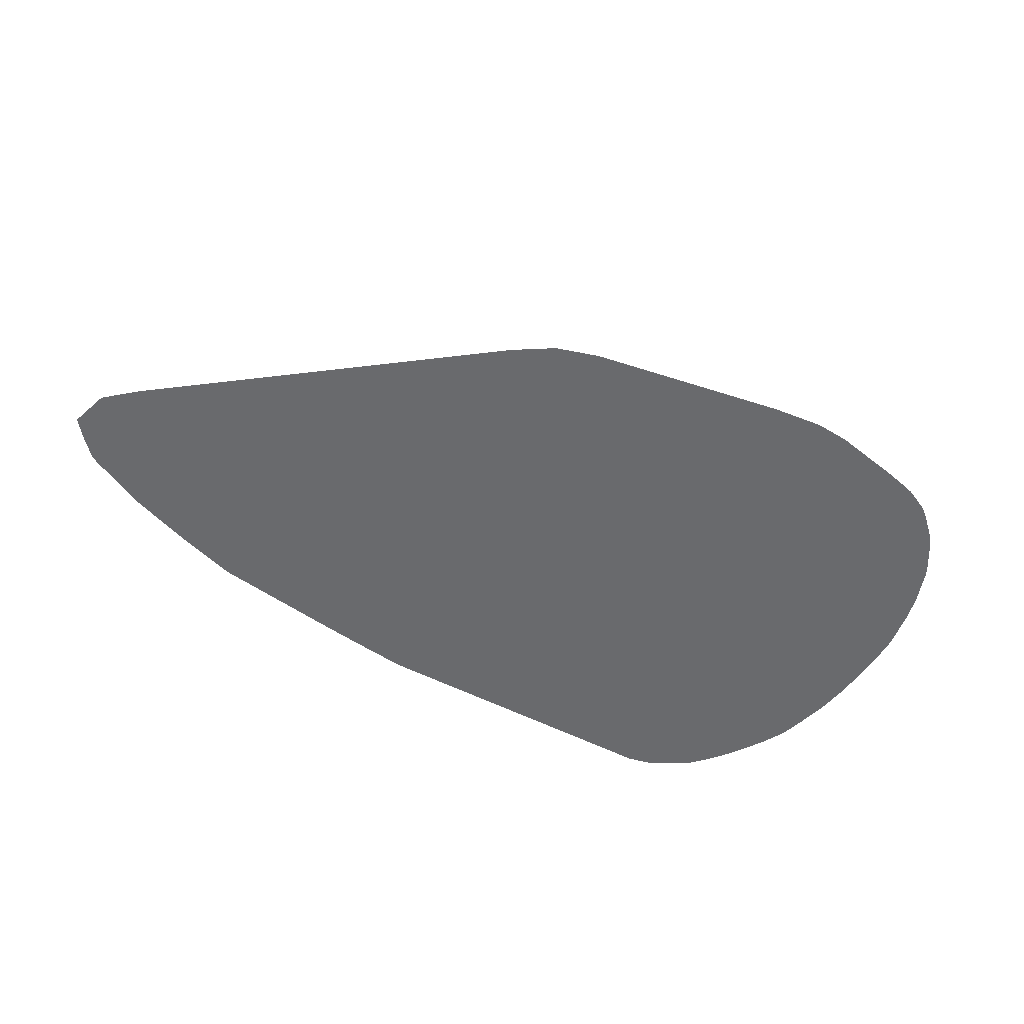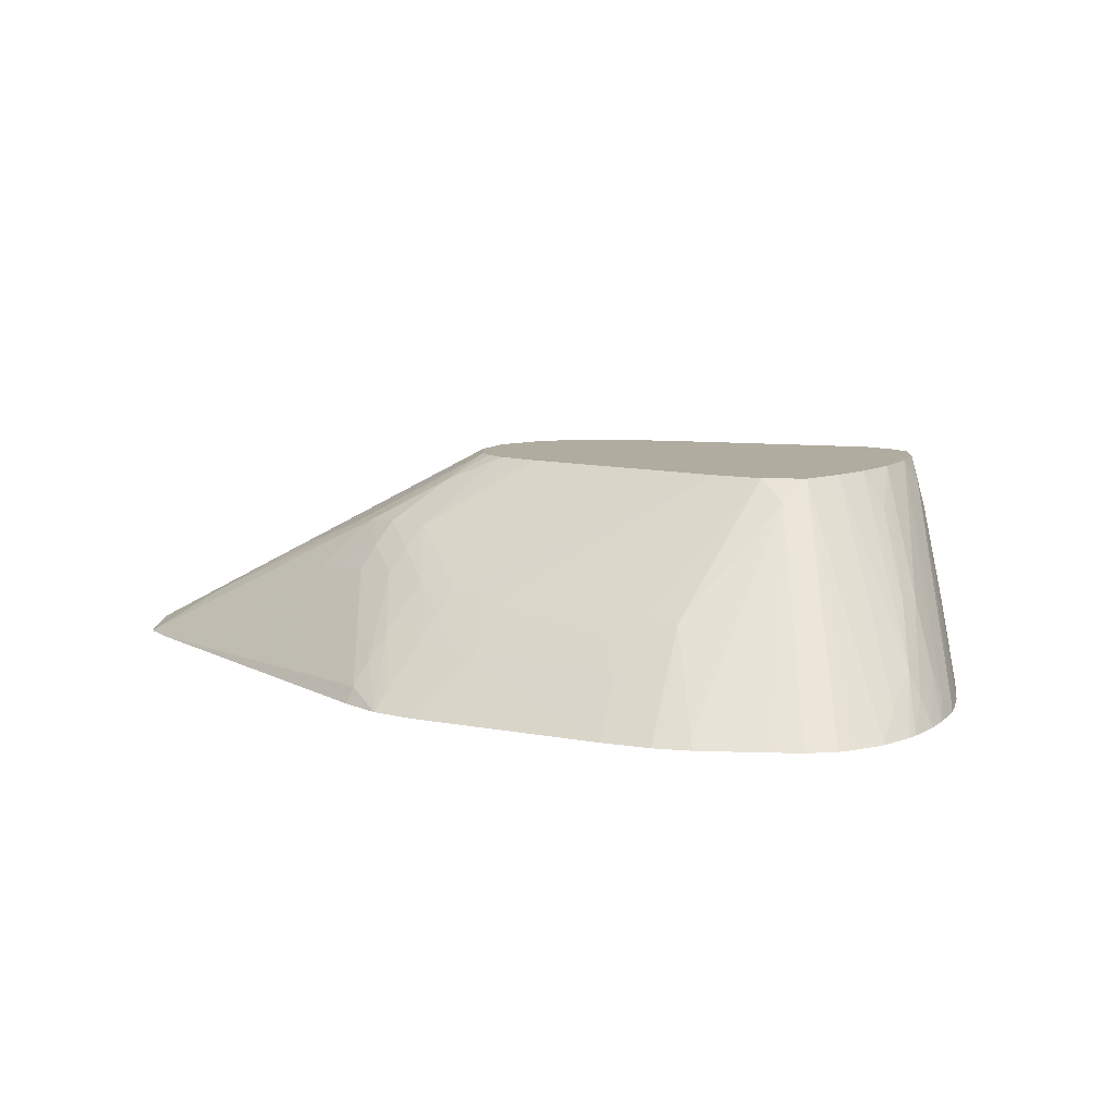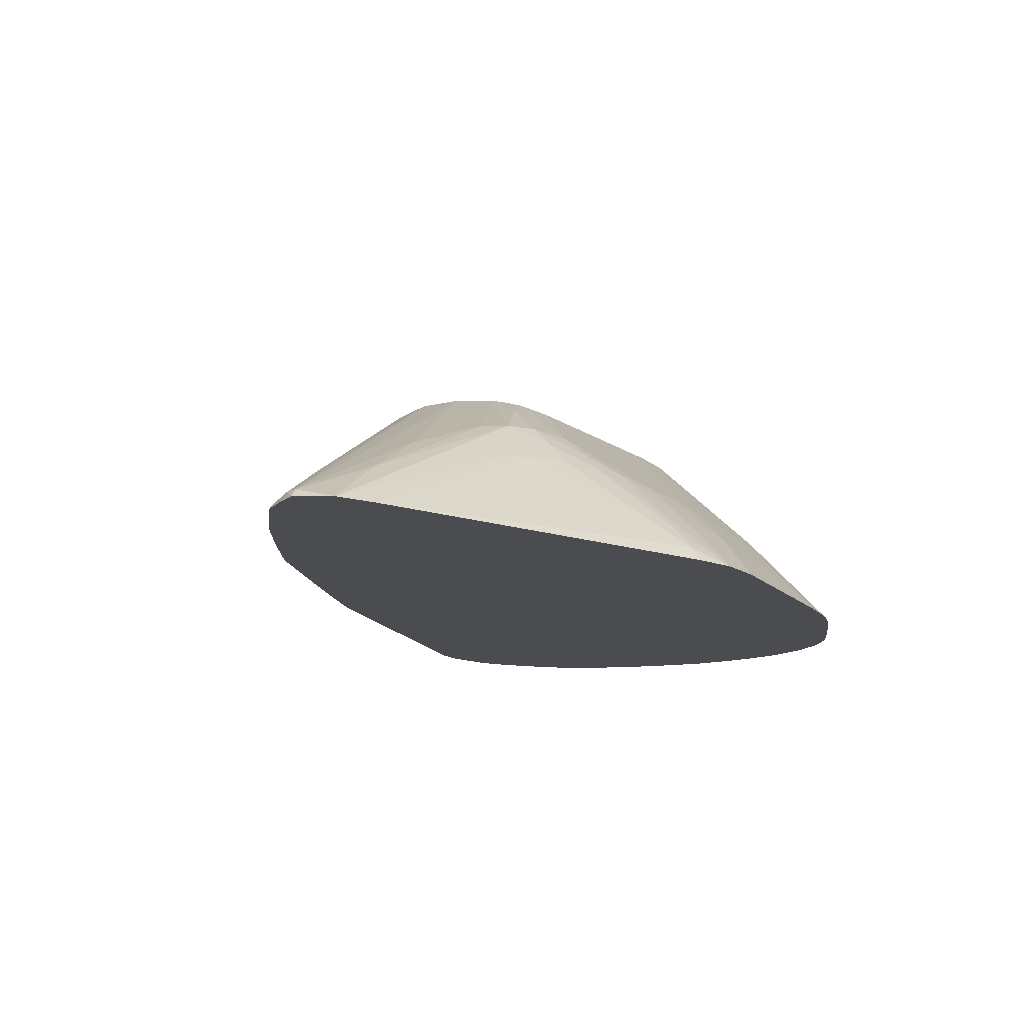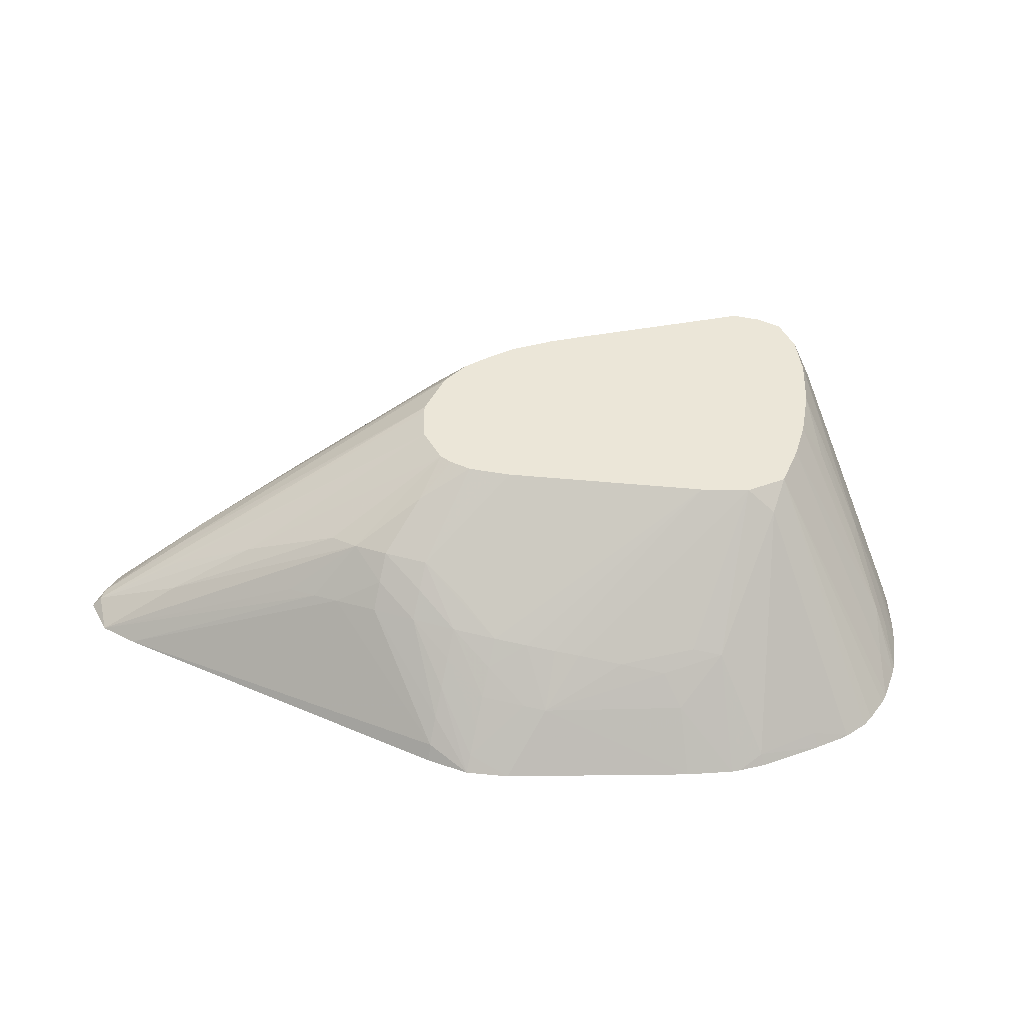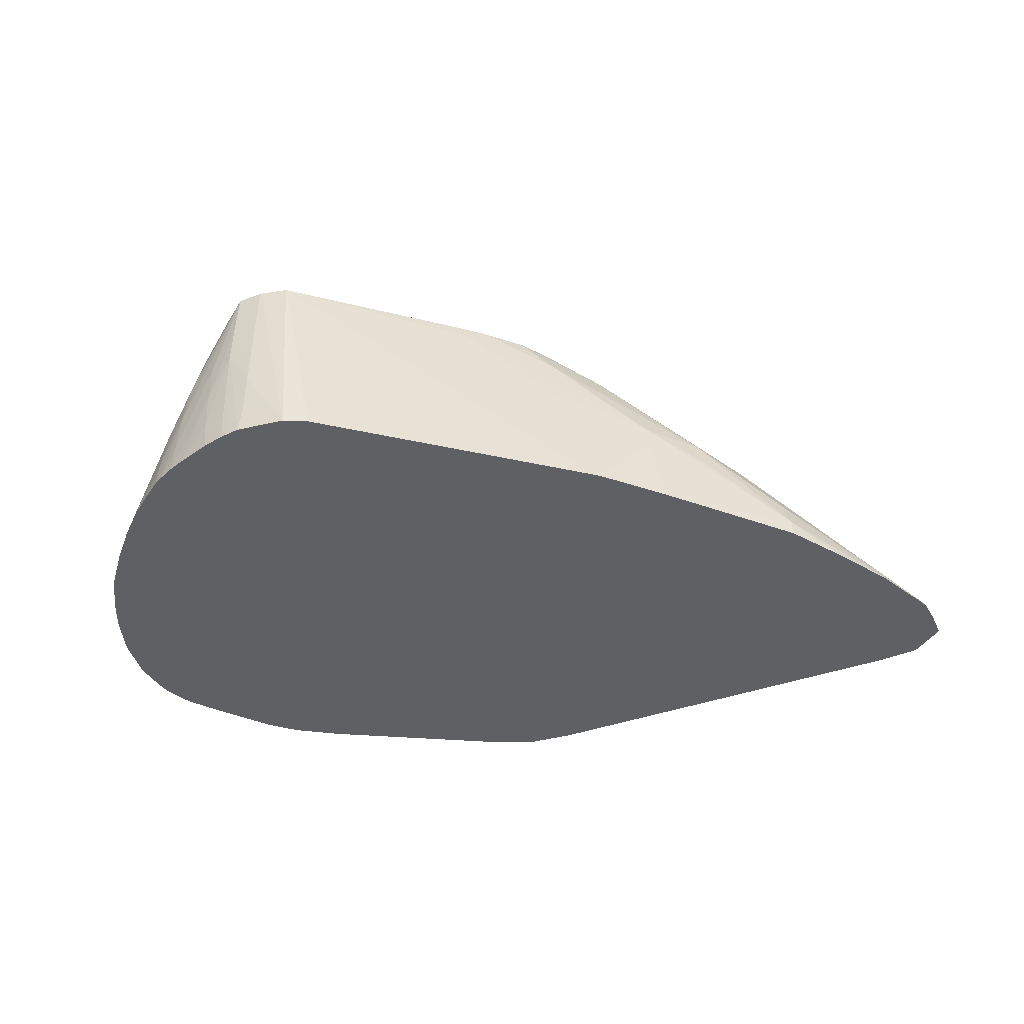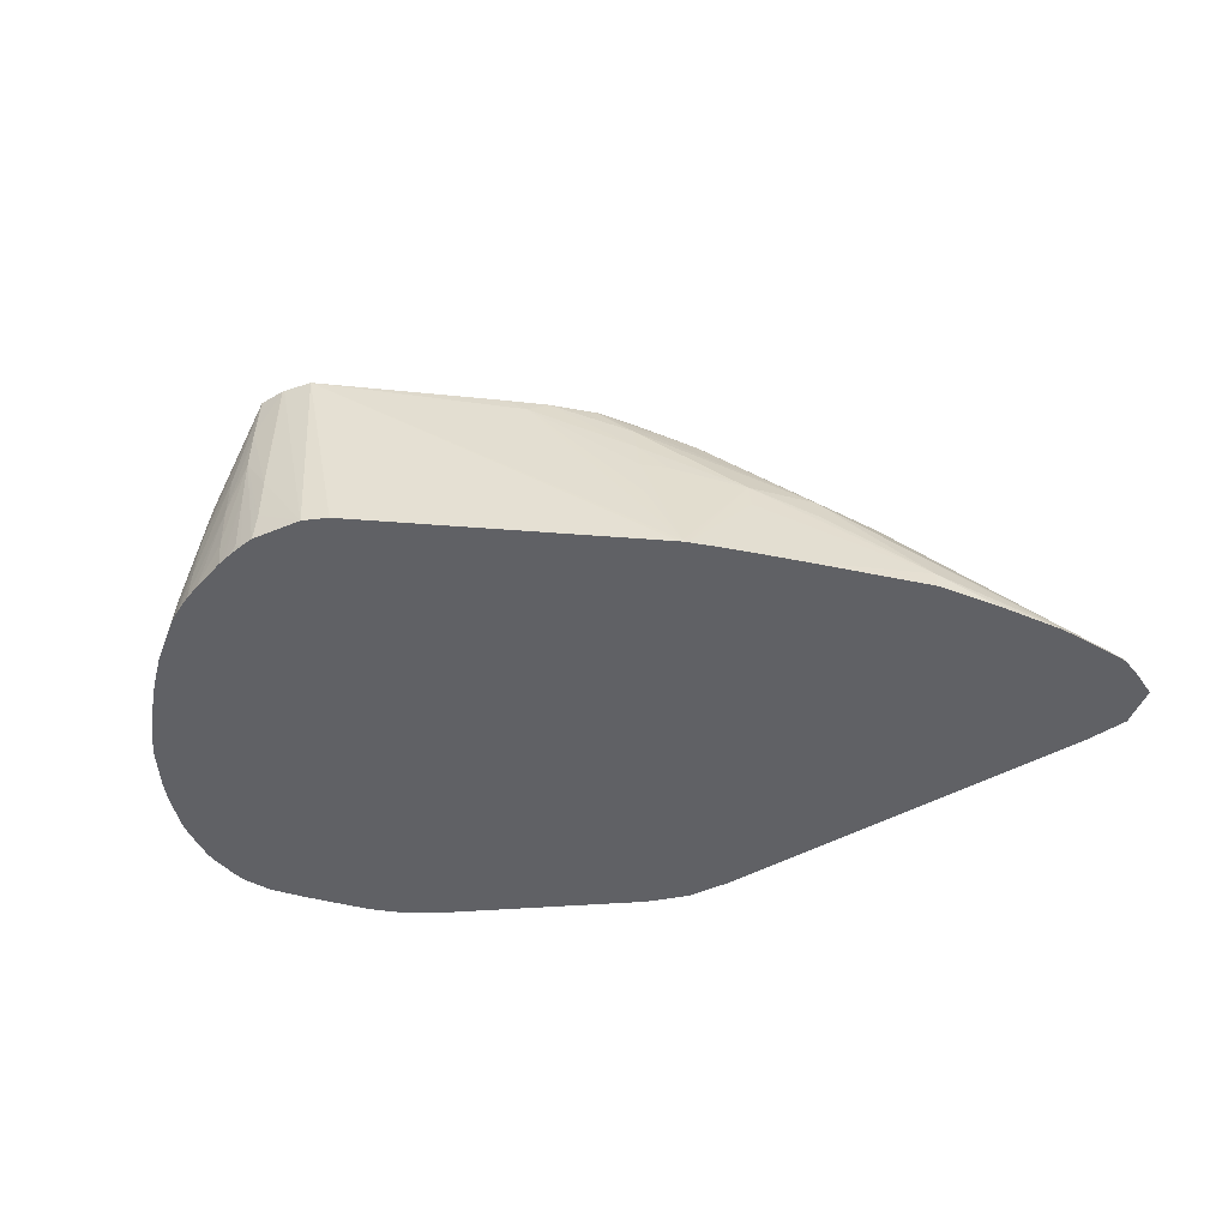
<metadata>
{"format":"obj","ext":"obj","renderer":"f3d","projection":"perspective","resolution":1024,"background":"white","views":[{"elev":-53.1,"azim":-1.7,"up":"+Y"},{"elev":9.9,"azim":43.8,"up":"+Y"},{"elev":-15.2,"azim":-44.0,"up":"+Y"},{"elev":46.2,"azim":16.8,"up":"+Y"},{"elev":-44.2,"azim":-167.4,"up":"+Y"},{"elev":-48.7,"azim":-157.8,"up":"+Y"}]}
</metadata>
<code>
v -0.03461 0.4962 0.03912
v -0.02964 0.5617 0.04004
v -0.02138 0.5617 0.0397
v -0.02079 0.5193 0.03932
v -0.02079 0.5054 0.03946
v -0.01992 0.4962 0.03978
v -0.03904 0.4962 0.04028
v -0.04204 0.4962 0.04108
v -0.04187 0.4992 0.04124
v -0.1233 0.4962 0.0828
v -0.1242 0.497 0.08335
v -0.08397 0.5574 0.06876
v -0.07735 0.5617 0.06603
v -0.02079 0.5608 0.0397
v -0.02073 0.5617 0.03971
v -0.01298 0.5469 0.0411
v -0.01285 0.5331 0.0411
v -0.01317 0.5193 0.04129
v -0.0162 0.4962 0.04088
v -0.1252 0.4962 0.08391
v -0.1391 0.5275 0.09645
v -0.1199 0.5331 0.08588
v -0.113 0.5331 0.08181
v -0.1146 0.5193 0.08084
v -0.1117 0.5428 0.08258
v -0.08891 0.5617 0.07253
v -0.07757 0.5617 0.06615
v -0.01377 0.5617 0.04112
v -0.01333 0.5608 0.0412
v -0.005935 0.5331 0.04469
v -0.006259 0.5193 0.04433
v -0.006718 0.5054 0.04433
v -0.007906 0.4962 0.04404
v -0.009715 0.4962 0.04329
v -0.01385 0.4985 0.04154
v -0.01161 0.4962 0.04252
v -0.1309 0.4962 0.08766
v -0.1398 0.5193 0.09598
v -0.1814 0.5016 0.1235
v -0.1563 0.5193 0.1079
v -0.1543 0.5284 0.1092
v -0.1102 0.552 0.0835
v -0.101 0.5608 0.08029
v -0.1007 0.5617 0.08044
v -0.01336 0.5617 0.04122
v 0.004919 0.5193 0.05126
v 0.005648 0.5054 0.05126
v 0.005918 0.4962 0.05132
v 0.001787 0.4962 0.049
v -0.1337 0.4962 0.08954
v -0.1415 0.4962 0.09484
v -0.1438 0.4962 0.09645
v -0.1517 0.4962 0.102
v -0.1769 0.4962 0.1199
v -0.1817 0.4962 0.1233
v -0.1954 0.4962 0.137
v -0.2087 0.4962 0.1513
v -0.1947 0.4999 0.1375
v -0.1793 0.5109 0.1254
v -0.167 0.5268 0.1235
v -0.1245 0.5537 0.09711
v -0.1079 0.5608 0.08661
v -0.1075 0.5617 0.08701
v -0.006124 0.5617 0.04929
v 0.001706 0.5469 0.05338
v 0.003704 0.5331 0.05161
v 0.01256 0.5054 0.05666
v 0.01286 0.4962 0.0563
v 0.01054 0.4962 0.05449
v -0.2203 0.4962 0.1669
v -0.208 0.4989 0.152
v -0.2209 0.497 0.1683
v -0.1955 0.5136 0.1502
v -0.1272 0.5558 0.1063
v -0.1139 0.5617 0.09393
v -0.001021 0.5617 0.06061
v 0.0002481 0.5545 0.055
v 0.01523 0.5291 0.06695
v 0.02998 0.5054 0.07952
v 0.01699 0.5193 0.06485
v 0.01183 0.5193 0.05792
v 0.02409 0.4962 0.06808
v 0.01745 0.4962 0.0609
v -0.2216 0.4962 0.1691
v -0.2235 0.4962 0.1757
v -0.2223 0.4991 0.1776
v -0.1973 0.5144 0.1592
v -0.1184 0.5617 0.1028
v -0.0005619 0.5617 0.06232
v 0.02798 0.5267 0.09612
v 0.03962 0.5083 0.1039
v 0.04299 0.5014 0.1039
v 0.04164 0.4988 0.0967
v 0.02844 0.514 0.08167
v 0.03594 0.4962 0.08492
v 0.0256 0.5054 0.07259
v 0.0299 0.4962 0.07571
v 0.02641 0.4962 0.07111
v -0.2249 0.4962 0.183
v -0.2223 0.4991 0.1813
v -0.1207 0.5617 0.1177
v 0.003029 0.5617 0.07598
v 0.02876 0.5277 0.1039
v 0.03378 0.5193 0.1039
v 0.04926 0.4962 0.1177
v 0.0475 0.4962 0.1107
v 0.04523 0.4962 0.1039
v 0.04364 0.4962 0.09922
v 0.0421 0.4962 0.09595
v -0.2164 0.4962 0.1916
v -0.1931 0.5122 0.1796
v -0.1686 0.5272 0.1677
v -0.1968 0.5139 0.1704
v -0.1166 0.5617 0.1304
v -0.1202 0.5617 0.1199
v 0.00473 0.5617 0.09096
v 0.01205 0.5509 0.09002
v 0.02404 0.5347 0.1039
v 0.04088 0.5113 0.1177
v 0.04491 0.5043 0.1177
v 0.05079 0.4962 0.1285
v -0.2044 0.4962 0.1943
v -0.1398 0.5265 0.1803
v -0.149 0.5254 0.1791
v -0.1287 0.5414 0.1678
v -0.138 0.5398 0.1651
v -0.108 0.5617 0.1388
v 0.00473 0.5617 0.09147
v 0.04556 0.5039 0.1315
v 0.0509 0.4962 0.1315
v 0.004676 0.5617 0.1028
v -0.1315 0.5275 0.1811
v -0.08956 0.4962 0.2128
v -0.08999 0.5008 0.2097
v -0.1177 0.5356 0.1759
v -0.1177 0.5424 0.1689
v -0.1111 0.554 0.1525
v -0.1039 0.5617 0.1404
v 0.05017 0.4962 0.1424
v 0.003164 0.5617 0.1164
v -0.1177 0.5287 0.1822
v -0.07617 0.4962 0.2138
v -0.08999 0.5077 0.2034
v -0.1038 0.5292 0.1828
v -0.1038 0.5361 0.1758
v -0.1038 0.5422 0.1689
v -0.09709 0.5617 0.1416
v 0.04947 0.4962 0.1454
v 0.002354 0.5557 0.1263
v 0.04531 0.4962 0.1565
v 0.04685 0.4962 0.1531
v -0.006934 0.5617 0.1248
v -0.07617 0.5004 0.2097
v -0.08999 0.515 0.1965
v -0.06291 0.4962 0.2113
v -0.08999 0.5219 0.1896
v -0.08999 0.5288 0.1827
v -0.07617 0.5278 0.1819
v -0.08999 0.5358 0.1745
v -0.07617 0.5617 0.139
v -0.08362 0.5617 0.1404
v -0.08999 0.5617 0.141
v -0.004126 0.5249 0.1647
v 0.0148 0.4992 0.1808
v 0.0299 0.4999 0.1678
v 0.0391 0.4969 0.1634
v 0.04043 0.4962 0.163
v -0.0216 0.5617 0.1289
v -0.04849 0.525 0.1786
v -0.03464 0.5231 0.1766
v -0.01336 0.5263 0.1663
v -0.07617 0.5074 0.2028
v -0.06231 0.5131 0.1946
v -0.006799 0.4962 0.1936
v -0.05524 0.5124 0.1939
v -0.07617 0.5143 0.1959
v -0.07617 0.5212 0.1888
v -0.06563 0.5269 0.1808
v 0.006917 0.4962 0.1883
v 0.009294 0.4962 0.187
v -0.02079 0.5209 0.1744
v -0.01328 0.5126 0.1802
v 0.01653 0.4962 0.1826
v 0.03206 0.4962 0.1703
v 0.03851 0.4962 0.1648
v -0.0564 0.526 0.1797
f 1 2 3
f 1 3 4
f 1 4 5
f 1 5 6
f 1 6 19
f 1 19 36
f 1 36 34
f 1 34 33
f 1 33 49
f 1 49 48
f 1 48 69
f 1 69 68
f 1 68 83
f 1 83 82
f 1 82 98
f 1 98 97
f 1 97 95
f 1 95 109
f 1 109 108
f 1 108 107
f 1 107 106
f 1 106 105
f 1 105 121
f 1 121 130
f 1 130 139
f 1 139 148
f 1 148 151
f 1 151 150
f 1 150 167
f 1 167 185
f 1 185 184
f 1 184 183
f 1 183 180
f 1 180 179
f 1 179 174
f 1 174 155
f 1 155 142
f 1 142 133
f 1 133 122
f 1 122 110
f 1 110 99
f 1 99 85
f 1 85 84
f 1 84 70
f 1 70 57
f 1 57 56
f 1 56 55
f 1 55 54
f 1 54 53
f 1 53 52
f 1 52 51
f 1 51 50
f 1 50 37
f 1 37 20
f 1 20 10
f 1 10 8
f 1 8 7
f 1 7 2
f 2 7 8
f 2 8 9
f 2 9 10
f 2 10 11
f 2 11 12
f 2 12 13
f 2 13 27
f 2 27 26
f 2 26 44
f 2 44 63
f 2 63 75
f 2 75 88
f 2 88 101
f 2 101 115
f 2 115 114
f 2 114 127
f 2 127 138
f 2 138 147
f 2 147 162
f 2 162 161
f 2 161 160
f 2 160 168
f 2 168 152
f 2 152 140
f 2 140 131
f 2 131 128
f 2 128 116
f 2 116 102
f 2 102 89
f 2 89 76
f 2 76 64
f 2 64 45
f 2 45 28
f 2 28 15
f 2 15 3
f 3 14 4
f 3 15 14
f 4 14 15
f 4 15 16
f 4 16 17
f 4 17 5
f 5 17 6
f 6 17 18
f 6 18 19
f 8 10 9
f 10 20 11
f 11 20 21
f 11 21 22
f 11 22 23
f 11 23 24
f 11 24 12
f 12 24 23
f 12 23 25
f 12 25 26
f 12 26 27
f 12 27 13
f 15 28 16
f 16 28 29
f 16 29 30
f 16 30 31
f 16 31 17
f 17 31 32
f 17 32 33
f 17 33 18
f 18 33 34
f 18 34 35
f 18 35 19
f 19 35 36
f 20 37 38
f 20 38 21
f 21 38 39
f 21 39 40
f 21 40 41
f 21 41 42
f 21 42 25
f 21 25 22
f 22 25 23
f 25 42 26
f 26 43 44
f 26 42 43
f 28 45 29
f 29 45 30
f 30 46 47
f 30 47 31
f 30 45 46
f 31 47 48
f 31 48 49
f 31 49 32
f 32 49 33
f 34 36 35
f 37 50 38
f 38 50 51
f 38 51 52
f 38 52 53
f 38 53 39
f 39 54 55
f 39 55 56
f 39 56 57
f 39 57 58
f 39 58 59
f 39 59 41
f 39 41 40
f 39 53 54
f 41 59 60
f 41 60 61
f 41 61 44
f 41 44 42
f 42 44 43
f 44 61 62
f 44 62 63
f 45 64 65
f 45 65 66
f 45 66 46
f 46 67 68
f 46 68 69
f 46 69 47
f 46 66 67
f 47 69 48
f 57 70 71
f 57 71 59
f 57 59 58
f 59 71 60
f 60 71 72
f 60 72 73
f 60 73 61
f 61 74 75
f 61 75 63
f 61 63 62
f 61 73 74
f 64 76 77
f 64 77 65
f 65 77 78
f 65 78 79
f 65 79 80
f 65 80 81
f 65 81 66
f 66 81 67
f 67 81 82
f 67 82 83
f 67 83 68
f 70 84 72
f 70 72 71
f 72 84 85
f 72 85 86
f 72 86 73
f 73 86 87
f 73 87 74
f 74 88 75
f 74 87 88
f 76 89 90
f 76 90 91
f 76 91 92
f 76 92 93
f 76 93 77
f 77 93 94
f 77 94 78
f 78 94 79
f 79 94 95
f 79 95 80
f 80 95 96
f 80 96 97
f 80 97 81
f 81 97 98
f 81 98 82
f 85 99 86
f 86 99 100
f 86 100 101
f 86 101 87
f 87 101 88
f 89 102 90
f 90 103 104
f 90 104 91
f 90 102 103
f 91 104 105
f 91 105 106
f 91 106 92
f 92 106 107
f 92 107 108
f 92 108 93
f 93 108 109
f 93 109 94
f 94 109 95
f 95 97 96
f 99 110 100
f 100 110 111
f 100 111 112
f 100 112 113
f 100 113 114
f 100 114 115
f 100 115 101
f 102 116 117
f 102 117 103
f 103 117 116
f 103 116 118
f 103 118 119
f 103 119 104
f 104 119 120
f 104 120 105
f 105 120 121
f 110 122 123
f 110 123 124
f 110 124 125
f 110 125 111
f 111 125 126
f 111 126 112
f 112 126 127
f 112 127 114
f 112 114 113
f 116 128 119
f 116 119 118
f 119 129 130
f 119 130 121
f 119 121 120
f 119 128 131
f 119 131 129
f 122 132 123
f 122 133 134
f 122 134 132
f 123 132 125
f 123 125 124
f 125 135 136
f 125 136 137
f 125 137 127
f 125 127 126
f 125 132 135
f 127 137 138
f 129 139 130
f 129 131 140
f 129 140 139
f 132 134 141
f 132 141 135
f 133 142 134
f 134 142 143
f 134 143 141
f 135 141 144
f 135 144 145
f 135 145 136
f 136 145 146
f 136 146 147
f 136 147 137
f 137 147 138
f 139 140 148
f 140 149 150
f 140 150 151
f 140 151 148
f 140 152 149
f 141 143 144
f 142 153 154
f 142 154 143
f 142 155 153
f 143 154 144
f 144 154 156
f 144 156 157
f 144 157 145
f 145 157 146
f 146 157 158
f 146 158 159
f 146 159 160
f 146 160 161
f 146 161 162
f 146 162 147
f 149 163 164
f 149 164 165
f 149 165 166
f 149 166 167
f 149 167 150
f 149 152 163
f 152 168 169
f 152 169 170
f 152 170 171
f 152 171 163
f 153 172 156
f 153 156 154
f 153 155 173
f 153 173 172
f 155 174 175
f 155 175 173
f 156 172 176
f 156 176 157
f 157 176 177
f 157 177 158
f 158 177 178
f 158 178 168
f 158 168 159
f 159 168 160
f 163 179 180
f 163 180 164
f 163 171 181
f 163 181 182
f 163 182 179
f 164 180 183
f 164 183 184
f 164 184 165
f 165 184 185
f 165 185 166
f 166 185 167
f 168 178 186
f 168 186 169
f 169 186 175
f 169 175 170
f 170 181 171
f 170 175 181
f 172 173 176
f 173 175 177
f 173 177 176
f 174 179 182
f 174 182 175
f 175 186 178
f 175 178 177
f 175 182 181

</code>
